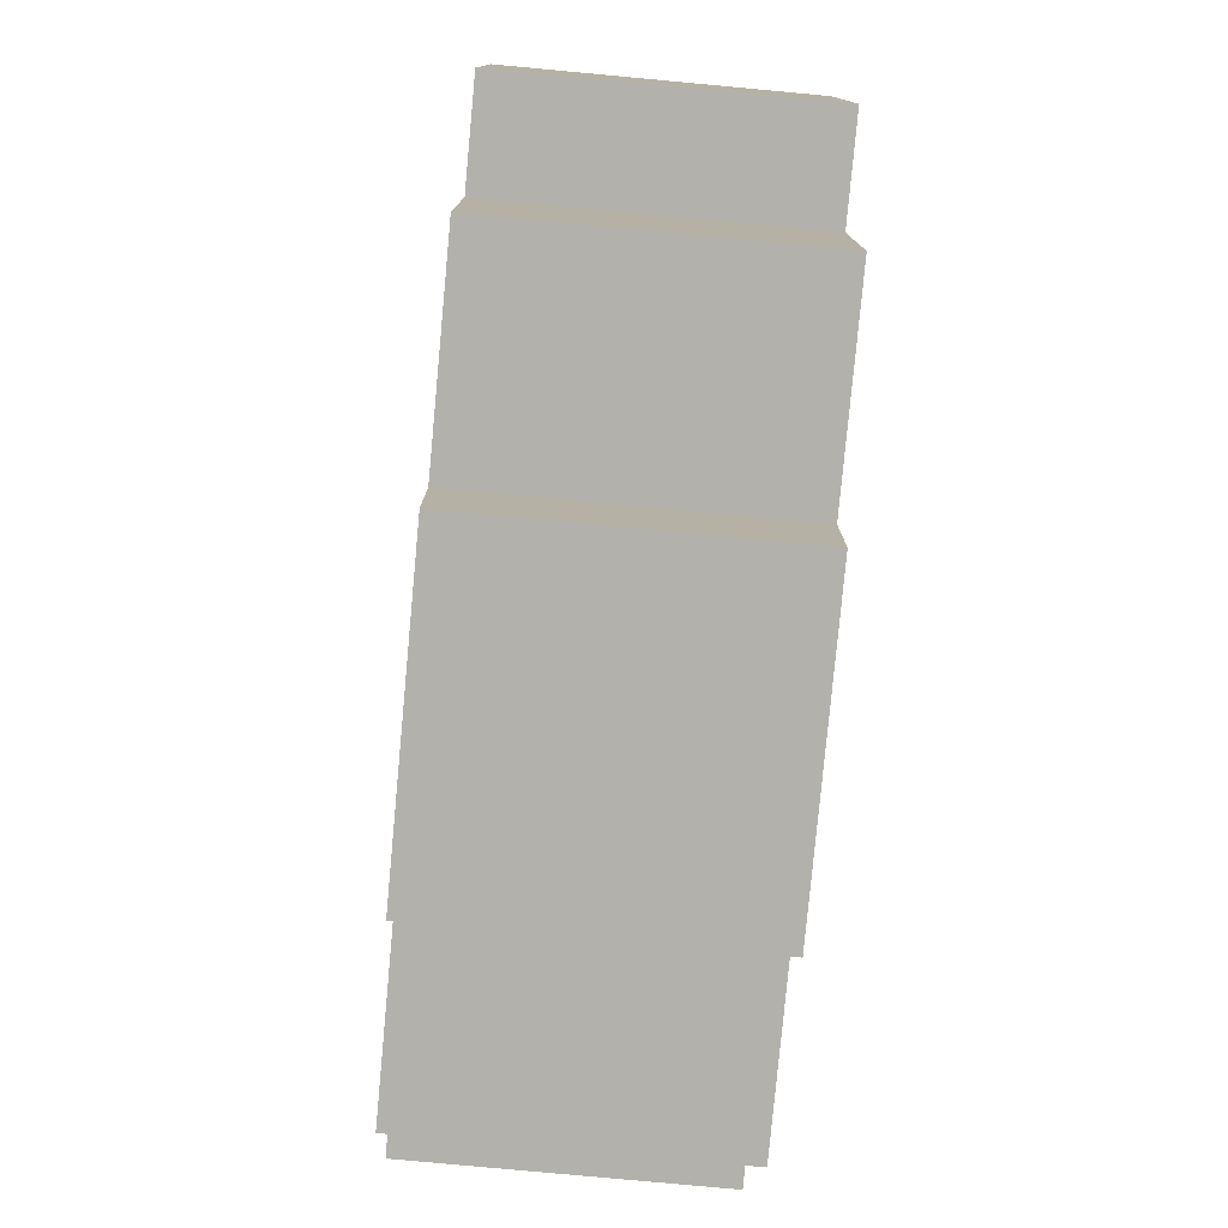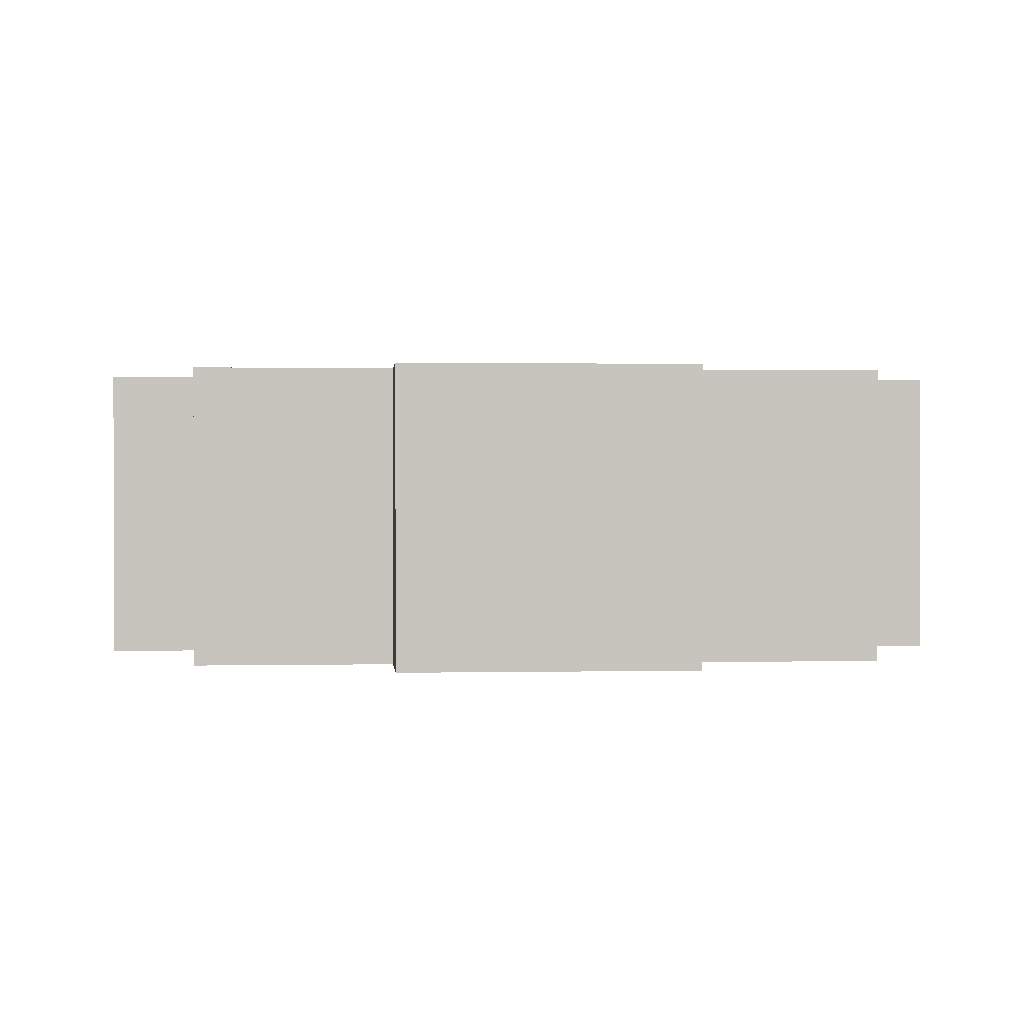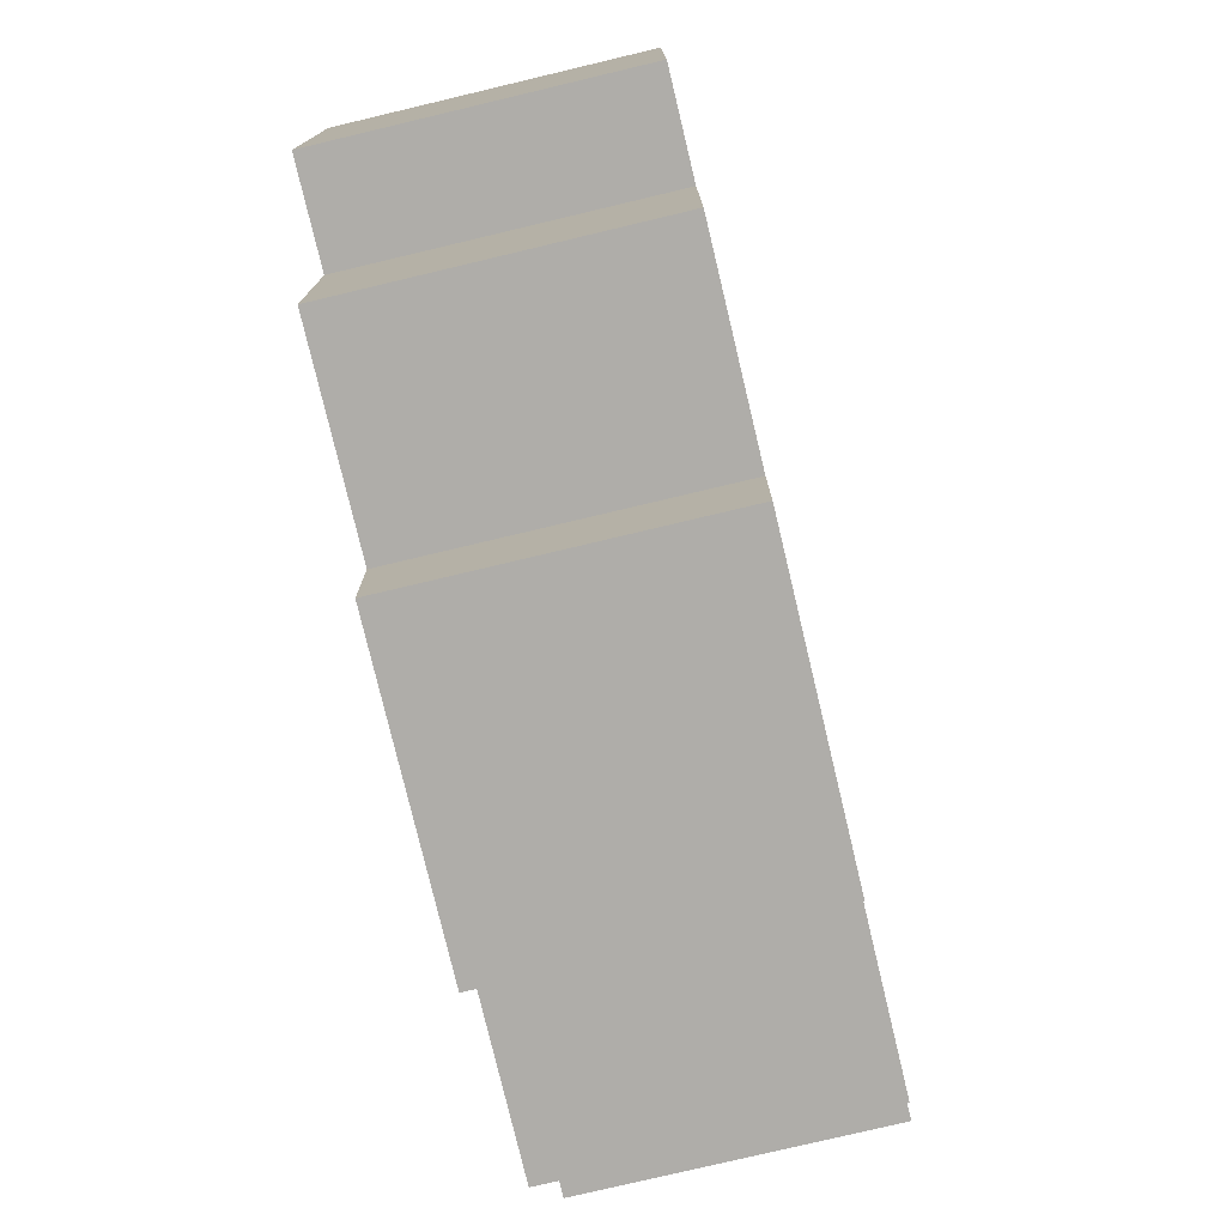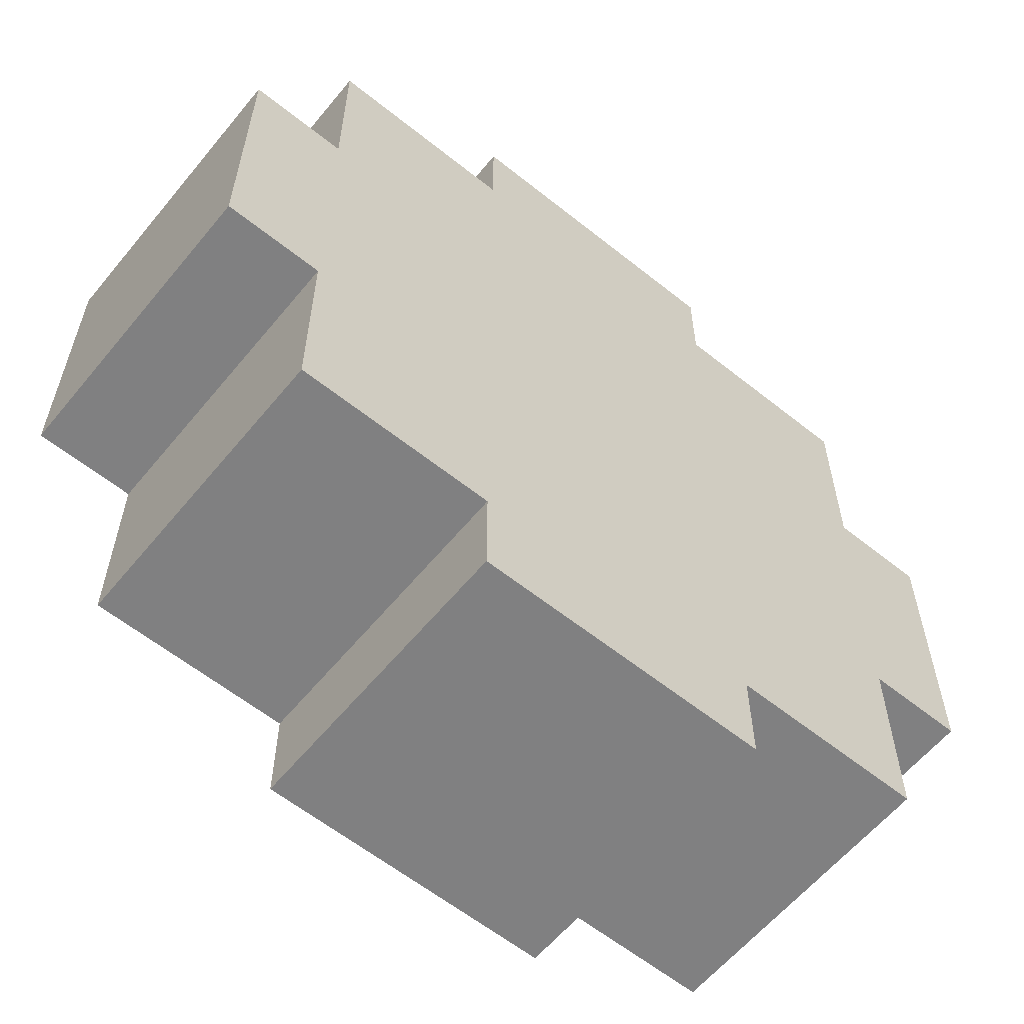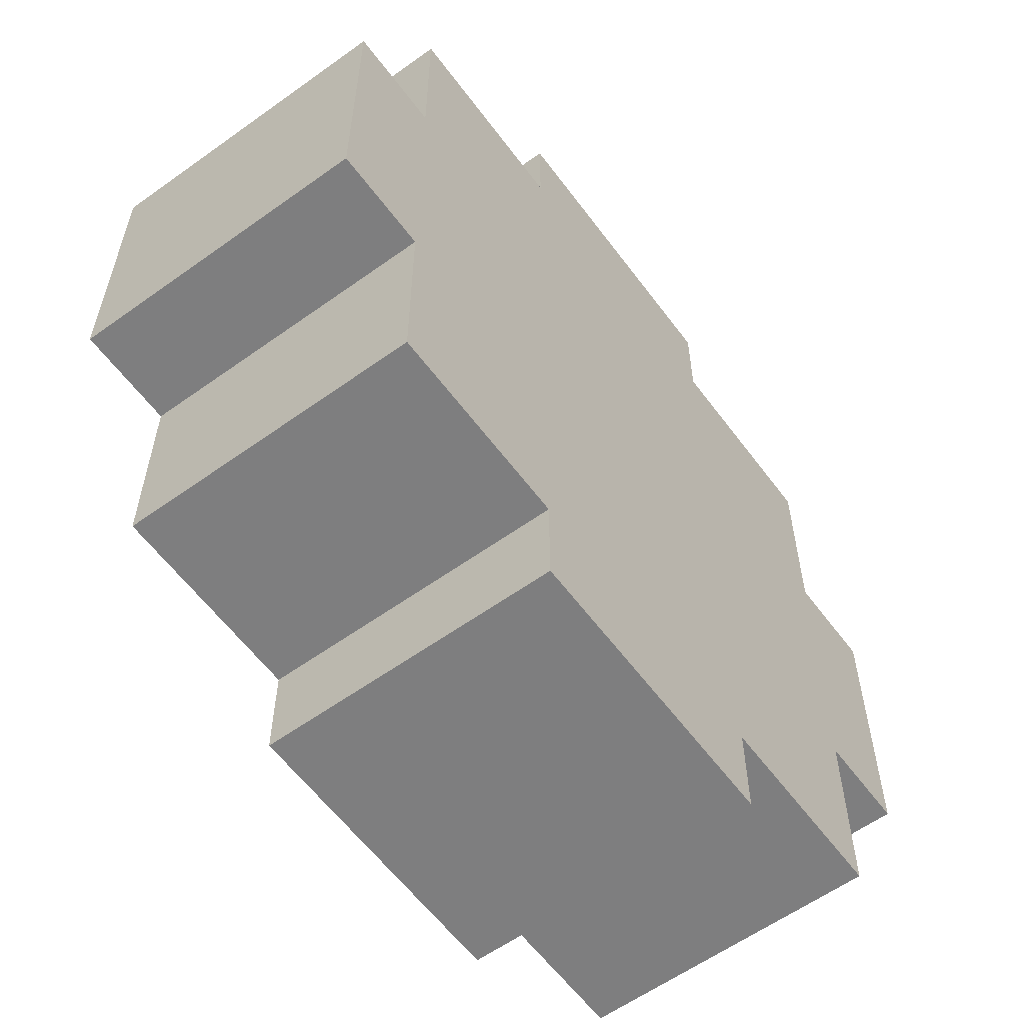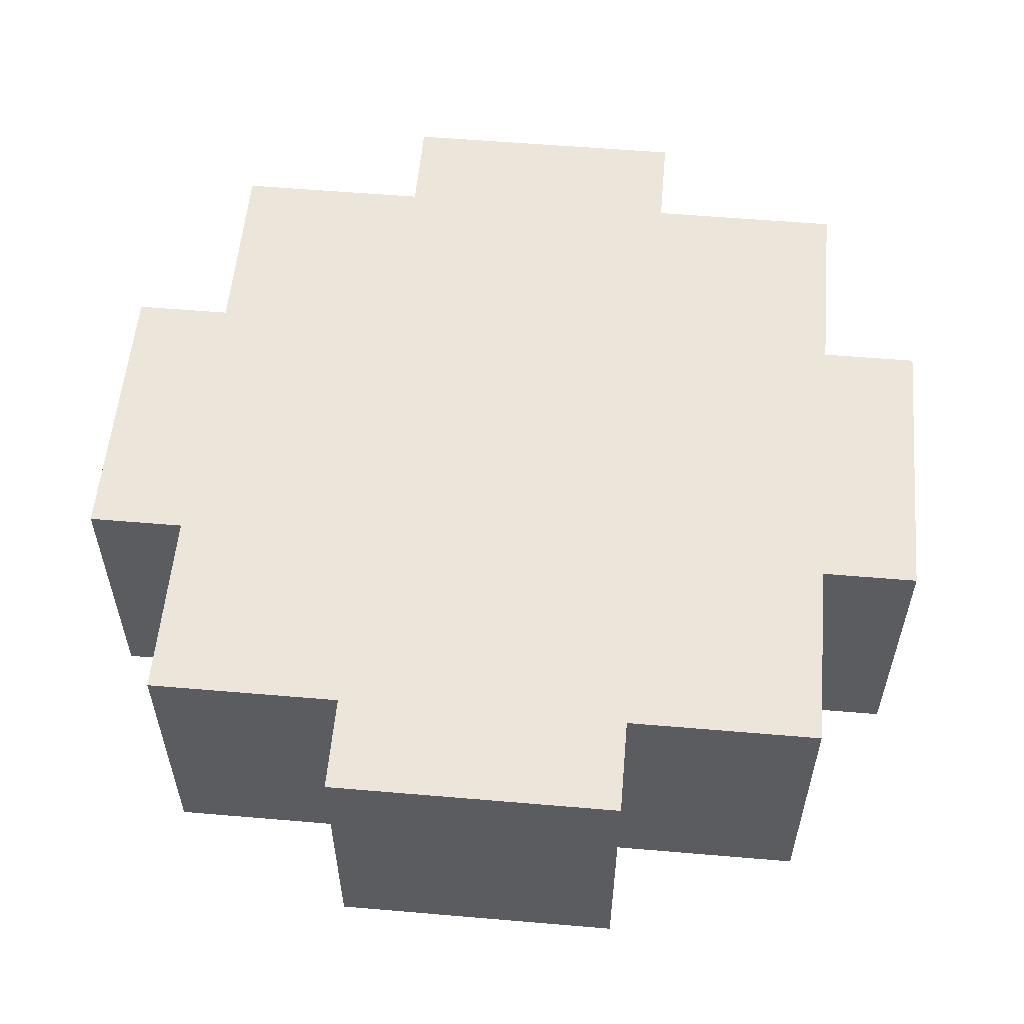
<metadata>
{"format":"obj","ext":"obj","renderer":"f3d","projection":"perspective","resolution":1024,"background":"white","views":[{"elev":-78.9,"azim":84.7,"up":"+Y"},{"elev":0.7,"azim":175.3,"up":"+Z"},{"elev":-77.4,"azim":103.4,"up":"+Y"},{"elev":-60.2,"azim":-39.3,"up":"+Y"},{"elev":-59.4,"azim":126.4,"up":"+Y"},{"elev":56.2,"azim":-174.9,"up":"+Z"}]}
</metadata>
<code>
o
v -1.6 0.3 0.6
v -1.6 0.3 0.3
v -1.6 0.6 0.6
v -1.6 0.6 0.3
v -1.5 0.1 0.6
v -1.5 0.1 0.3
v -1.5 0.3 0.6
v -1.5 0.3 0.3
v -1.5 0.6 0.6
v -1.5 0.6 0.3
v -1.5 0.8 0.6
v -1.5 0.8 0.3
v -1.3 0 0.6
v -1.3 0 0.3
v -1.3 0.1 0.6
v -1.3 0.1 0.3
v -1.3 0.8 0.6
v -1.3 0.8 0.3
v -1.3 0.9 0.6
v -1.3 0.9 0.3
v -1 0 0.6
v -1 0 0.3
v -1 0.1 0.6
v -1 0.1 0.3
v -1 0.8 0.6
v -1 0.8 0.3
v -1 0.9 0.6
v -1 0.9 0.3
v -0.8 0.1 0.6
v -0.8 0.1 0.3
v -0.8 0.3 0.6
v -0.8 0.3 0.3
v -0.8 0.6 0.6
v -0.8 0.6 0.3
v -0.8 0.8 0.6
v -0.8 0.8 0.3
v -0.7 0.3 0.6
v -0.7 0.3 0.3
v -0.7 0.6 0.6
v -0.7 0.6 0.3
v -1.6 0.3 0.6
v -1.6 0.6 0.6
v -1.5 0.1 0.6
v -1.5 0.3 0.6
v -1.5 0.6 0.6
v -1.5 0.8 0.6
v -1.4 0.3 0.6
v -1.4 0.4 0.6
v -1.4 0.5 0.6
v -1.4 0.6 0.6
v -1.3 0 0.6
v -1.3 0.1 0.6
v -1.3 0.2 0.6
v -1.3 0.3 0.6
v -1.3 0.4 0.6
v -1.3 0.5 0.6
v -1.3 0.6 0.6
v -1.3 0.7 0.6
v -1.3 0.8 0.6
v -1.3 0.9 0.6
v -1.2 0.2 0.6
v -1.2 0.3 0.6
v -1.2 0.6 0.6
v -1.2 0.7 0.6
v -1.1 0.2 0.6
v -1.1 0.3 0.6
v -1.1 0.6 0.6
v -1.1 0.7 0.6
v -1 0 0.6
v -1 0.1 0.6
v -1 0.2 0.6
v -1 0.3 0.6
v -1 0.4 0.6
v -1 0.5 0.6
v -1 0.6 0.6
v -1 0.7 0.6
v -1 0.8 0.6
v -1 0.9 0.6
v -0.9 0.3 0.6
v -0.9 0.4 0.6
v -0.9 0.5 0.6
v -0.9 0.6 0.6
v -0.8 0.1 0.6
v -0.8 0.3 0.6
v -0.8 0.6 0.6
v -0.8 0.8 0.6
v -0.7 0.3 0.6
v -0.7 0.6 0.6
v -1.6 0.3 0.3
v -1.6 0.6 0.3
v -1.5 0.1 0.3
v -1.5 0.3 0.3
v -1.5 0.6 0.3
v -1.5 0.8 0.3
v -1.4 0.3 0.3
v -1.4 0.4 0.3
v -1.4 0.5 0.3
v -1.4 0.6 0.3
v -1.3 0 0.3
v -1.3 0.1 0.3
v -1.3 0.2 0.3
v -1.3 0.3 0.3
v -1.3 0.4 0.3
v -1.3 0.5 0.3
v -1.3 0.6 0.3
v -1.3 0.7 0.3
v -1.3 0.8 0.3
v -1.3 0.9 0.3
v -1.2 0.2 0.3
v -1.2 0.3 0.3
v -1.2 0.6 0.3
v -1.2 0.7 0.3
v -1.1 0.2 0.3
v -1.1 0.3 0.3
v -1.1 0.6 0.3
v -1.1 0.7 0.3
v -1 0 0.3
v -1 0.1 0.3
v -1 0.2 0.3
v -1 0.3 0.3
v -1 0.4 0.3
v -1 0.5 0.3
v -1 0.6 0.3
v -1 0.7 0.3
v -1 0.8 0.3
v -1 0.9 0.3
v -0.9 0.3 0.3
v -0.9 0.4 0.3
v -0.9 0.5 0.3
v -0.9 0.6 0.3
v -0.8 0.1 0.3
v -0.8 0.3 0.3
v -0.8 0.6 0.3
v -0.8 0.8 0.3
v -0.7 0.3 0.3
v -0.7 0.6 0.3
v -1.3 0 0.6
v -1 0 0.6
v -1.3 0 0.3
v -1 0 0.3
v -1.5 0.1 0.6
v -1.3 0.1 0.6
v -1 0.1 0.6
v -0.8 0.1 0.6
v -1.5 0.1 0.3
v -1.3 0.1 0.3
v -1 0.1 0.3
v -0.8 0.1 0.3
v -1.6 0.3 0.6
v -1.5 0.3 0.6
v -0.8 0.3 0.6
v -0.7 0.3 0.6
v -1.6 0.3 0.3
v -1.5 0.3 0.3
v -0.8 0.3 0.3
v -0.7 0.3 0.3
v -1.6 0.6 0.6
v -1.5 0.6 0.6
v -0.8 0.6 0.6
v -0.7 0.6 0.6
v -1.6 0.6 0.3
v -1.5 0.6 0.3
v -0.8 0.6 0.3
v -0.7 0.6 0.3
v -1.5 0.8 0.6
v -1.3 0.8 0.6
v -1 0.8 0.6
v -0.8 0.8 0.6
v -1.5 0.8 0.3
v -1.3 0.8 0.3
v -1 0.8 0.3
v -0.8 0.8 0.3
v -1.3 0.9 0.6
v -1 0.9 0.6
v -1.3 0.9 0.3
v -1 0.9 0.3
f 3 2 1
f 4 2 3
f 7 6 5
f 8 6 7
f 11 10 9
f 12 10 11
f 15 14 13
f 16 14 15
f 19 18 17
f 20 18 19
f 21 22 23
f 23 22 24
f 25 26 27
f 27 26 28
f 29 30 31
f 31 30 32
f 33 34 35
f 35 34 36
f 37 38 39
f 39 38 40
f 44 42 41
f 45 42 44
f 47 44 43
f 47 46 45
f 47 45 44
f 48 46 47
f 49 46 48
f 50 46 49
f 52 47 43
f 53 47 52
f 54 48 47
f 54 47 53
f 55 49 48
f 55 48 54
f 56 50 49
f 56 49 55
f 57 46 50
f 57 50 56
f 58 46 57
f 59 46 58
f 61 53 52
f 61 54 53
f 61 52 51
f 62 56 55
f 62 54 61
f 62 55 54
f 62 57 56
f 63 58 57
f 63 57 62
f 64 60 59
f 64 58 63
f 64 59 58
f 65 61 51
f 65 63 62
f 65 64 63
f 65 62 61
f 66 64 65
f 67 64 66
f 68 60 64
f 68 64 67
f 69 65 51
f 70 65 69
f 71 66 65
f 71 65 70
f 72 67 66
f 72 66 71
f 73 67 72
f 74 67 73
f 75 68 67
f 75 67 74
f 76 60 68
f 76 68 75
f 77 60 76
f 78 60 77
f 79 71 70
f 79 72 71
f 79 73 72
f 80 74 73
f 80 73 79
f 81 75 74
f 81 74 80
f 82 77 76
f 82 75 81
f 82 76 75
f 83 80 79
f 83 81 80
f 83 82 81
f 83 79 70
f 84 82 83
f 85 77 82
f 85 82 84
f 86 77 85
f 87 85 84
f 88 85 87
f 89 90 92
f 92 90 93
f 91 92 95
f 93 94 95
f 92 93 95
f 95 94 96
f 96 94 97
f 97 94 98
f 91 95 100
f 100 95 101
f 95 96 102
f 101 95 102
f 96 97 103
f 102 96 103
f 97 98 104
f 103 97 104
f 98 94 105
f 104 98 105
f 105 94 106
f 106 94 107
f 100 101 109
f 101 102 109
f 99 100 109
f 103 104 110
f 109 102 110
f 102 103 110
f 104 105 110
f 105 106 111
f 110 105 111
f 107 108 112
f 111 106 112
f 106 107 112
f 99 109 113
f 110 111 113
f 111 112 113
f 109 110 113
f 113 112 114
f 114 112 115
f 112 108 116
f 115 112 116
f 99 113 117
f 117 113 118
f 113 114 119
f 118 113 119
f 114 115 120
f 119 114 120
f 120 115 121
f 121 115 122
f 115 116 123
f 122 115 123
f 116 108 124
f 123 116 124
f 124 108 125
f 125 108 126
f 118 119 127
f 119 120 127
f 120 121 127
f 121 122 128
f 127 121 128
f 122 123 129
f 128 122 129
f 124 125 130
f 129 123 130
f 123 124 130
f 127 128 131
f 128 129 131
f 129 130 131
f 118 127 131
f 131 130 132
f 130 125 133
f 132 130 133
f 133 125 134
f 132 133 135
f 135 133 136
f 139 138 137
f 140 138 139
f 145 142 141
f 146 142 145
f 147 144 143
f 148 144 147
f 153 150 149
f 154 150 153
f 155 152 151
f 156 152 155
f 157 158 161
f 161 158 162
f 159 160 163
f 163 160 164
f 165 166 169
f 169 166 170
f 167 168 171
f 171 168 172
f 173 174 175
f 175 174 176

</code>
